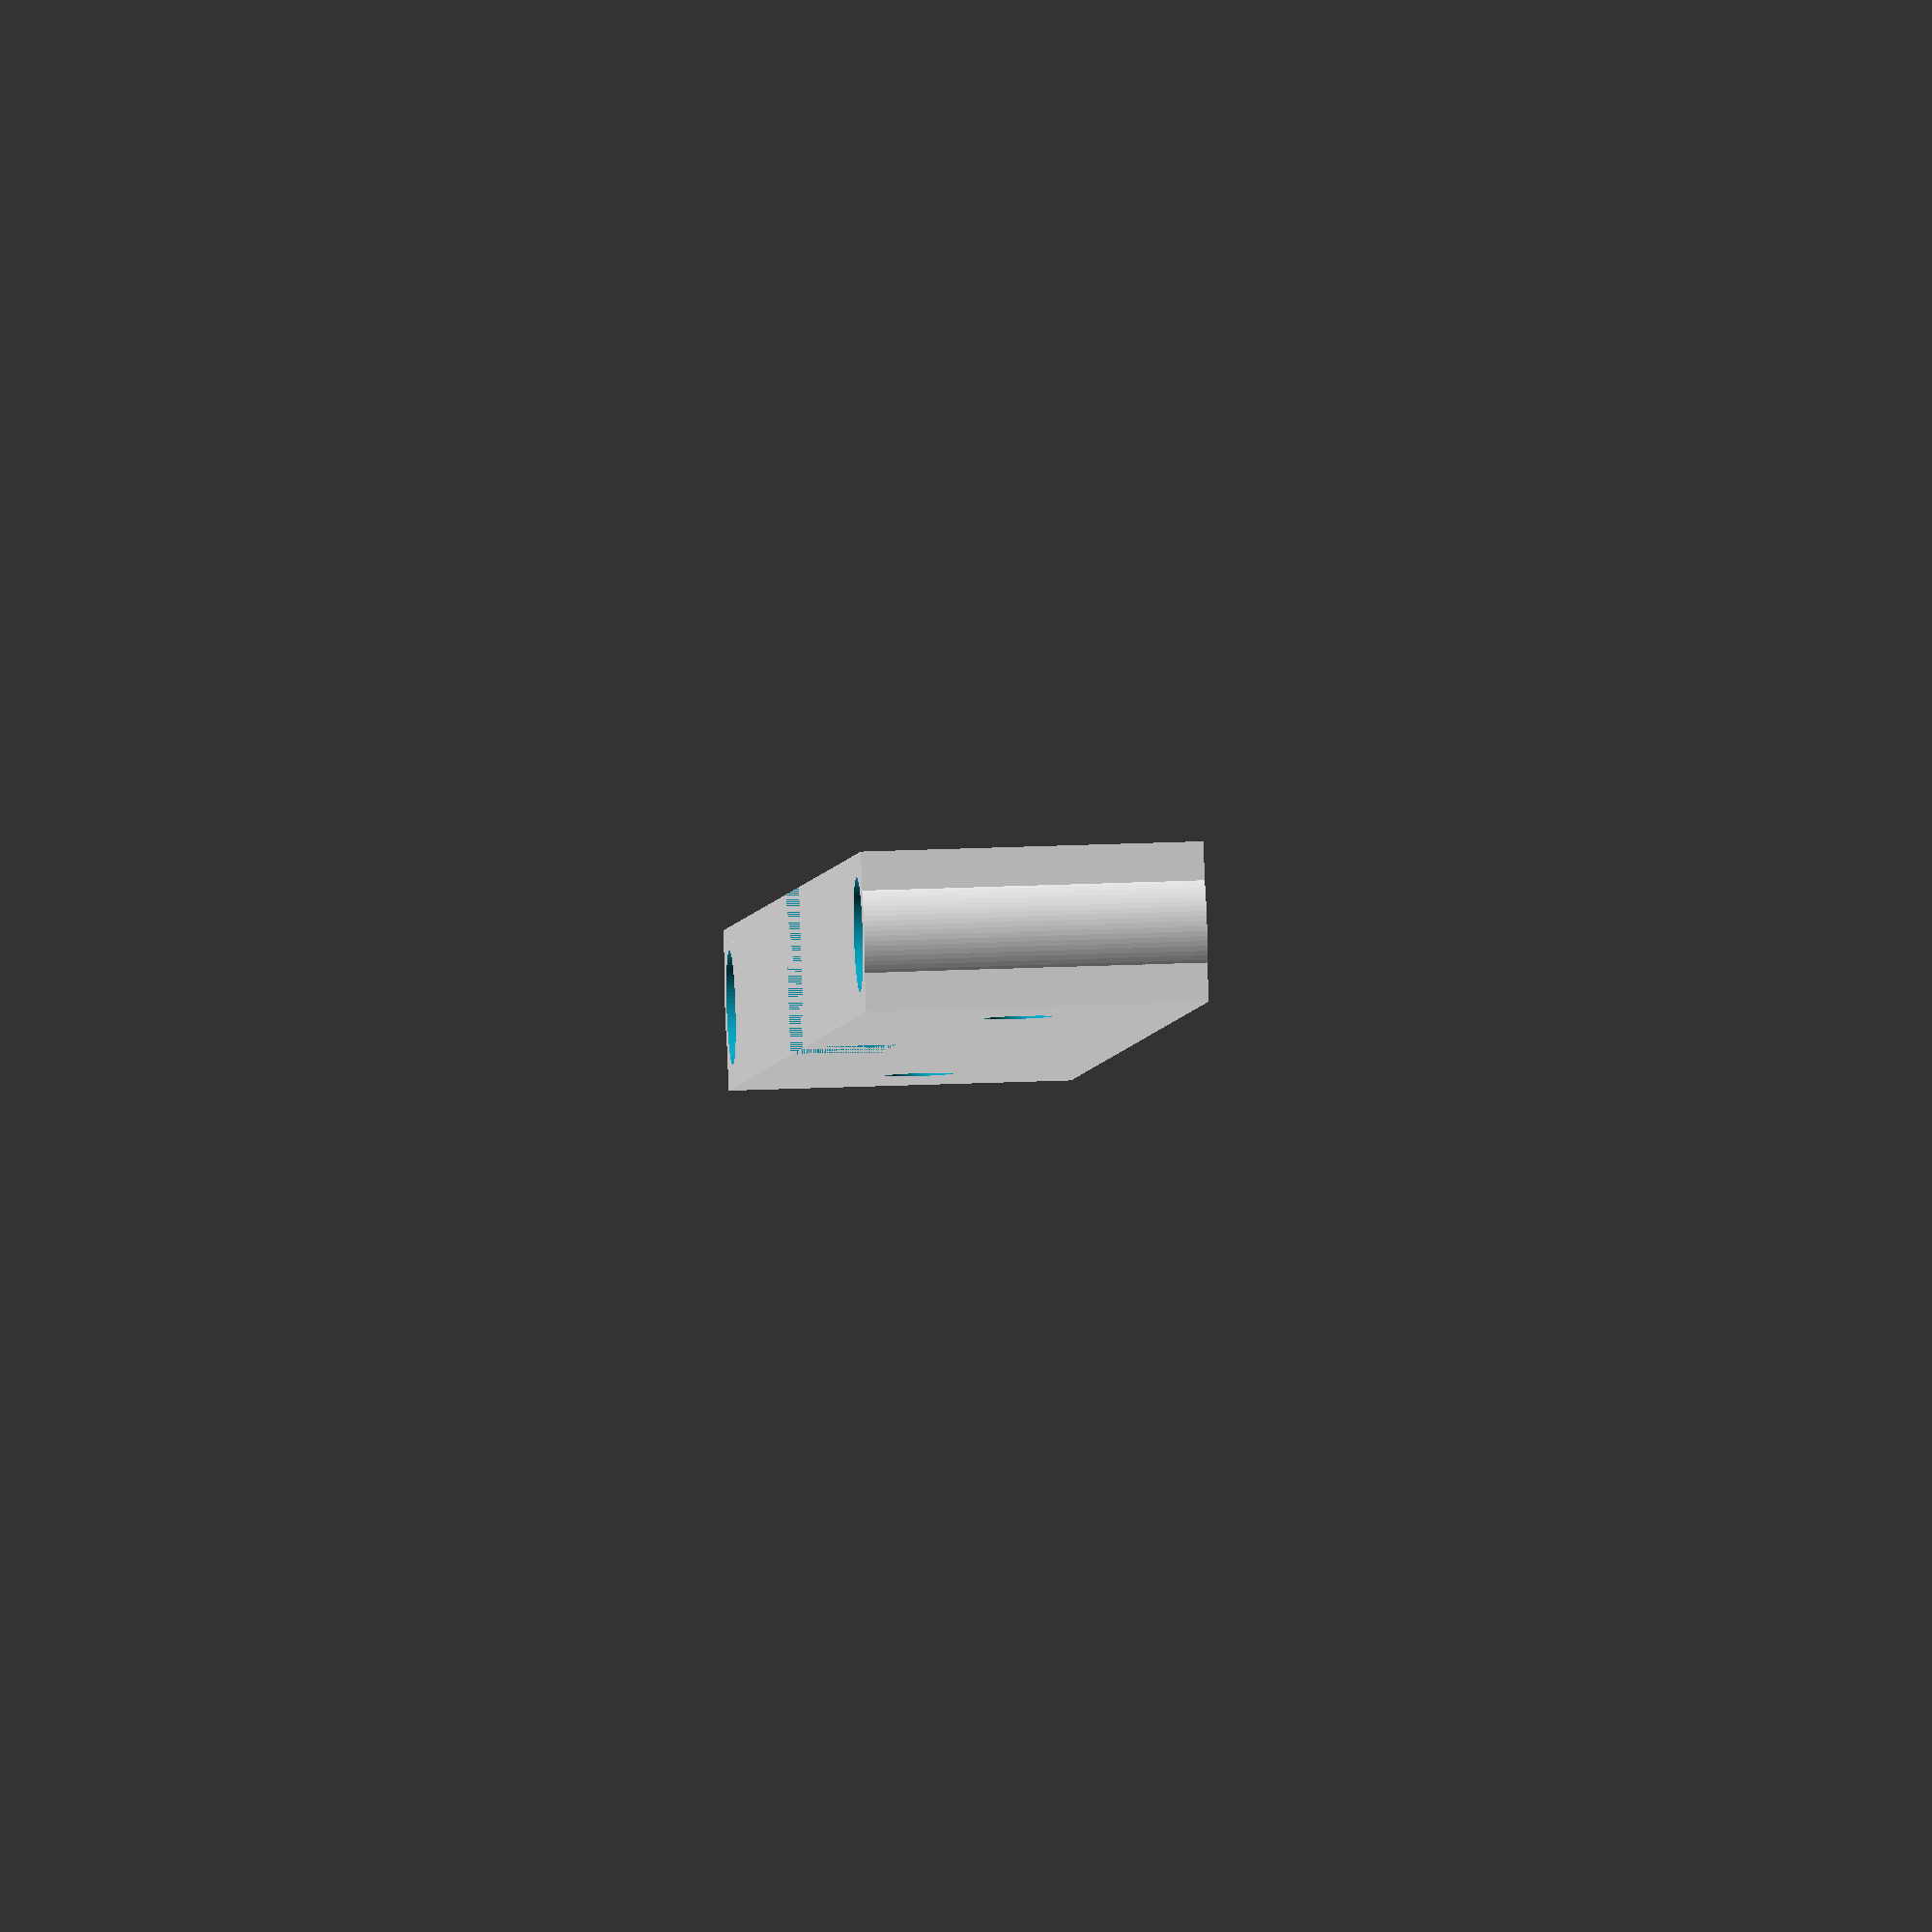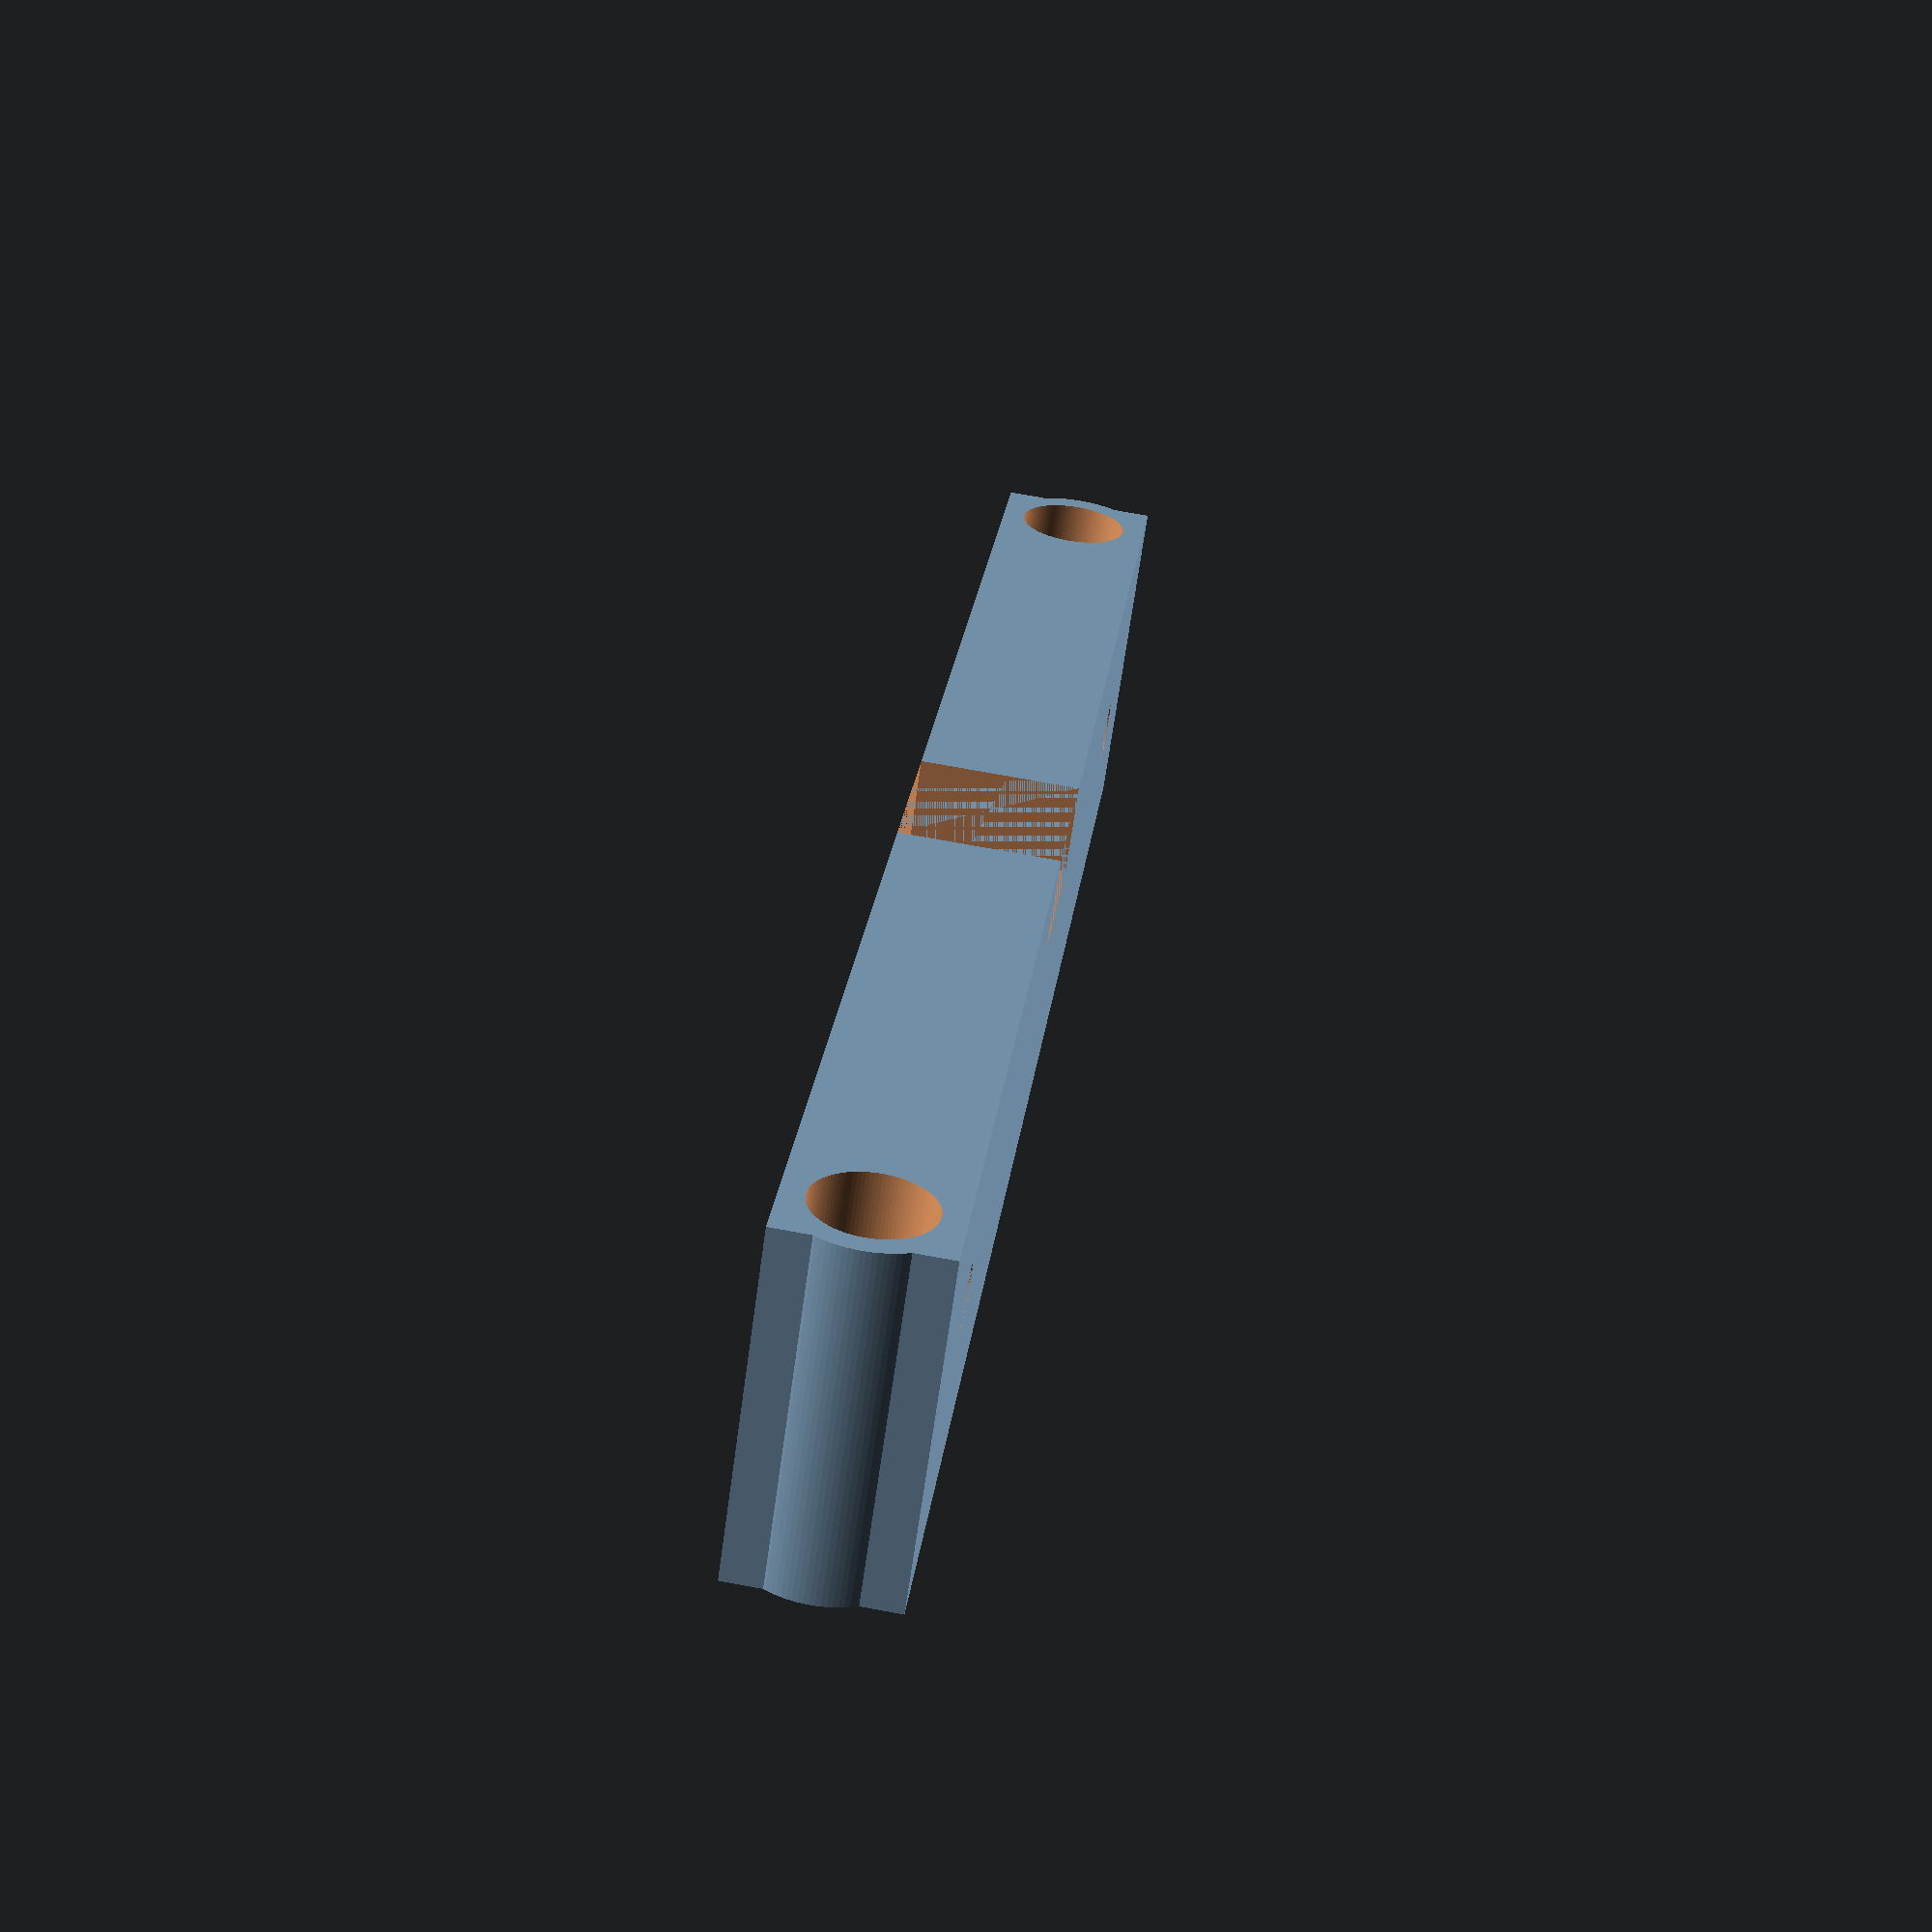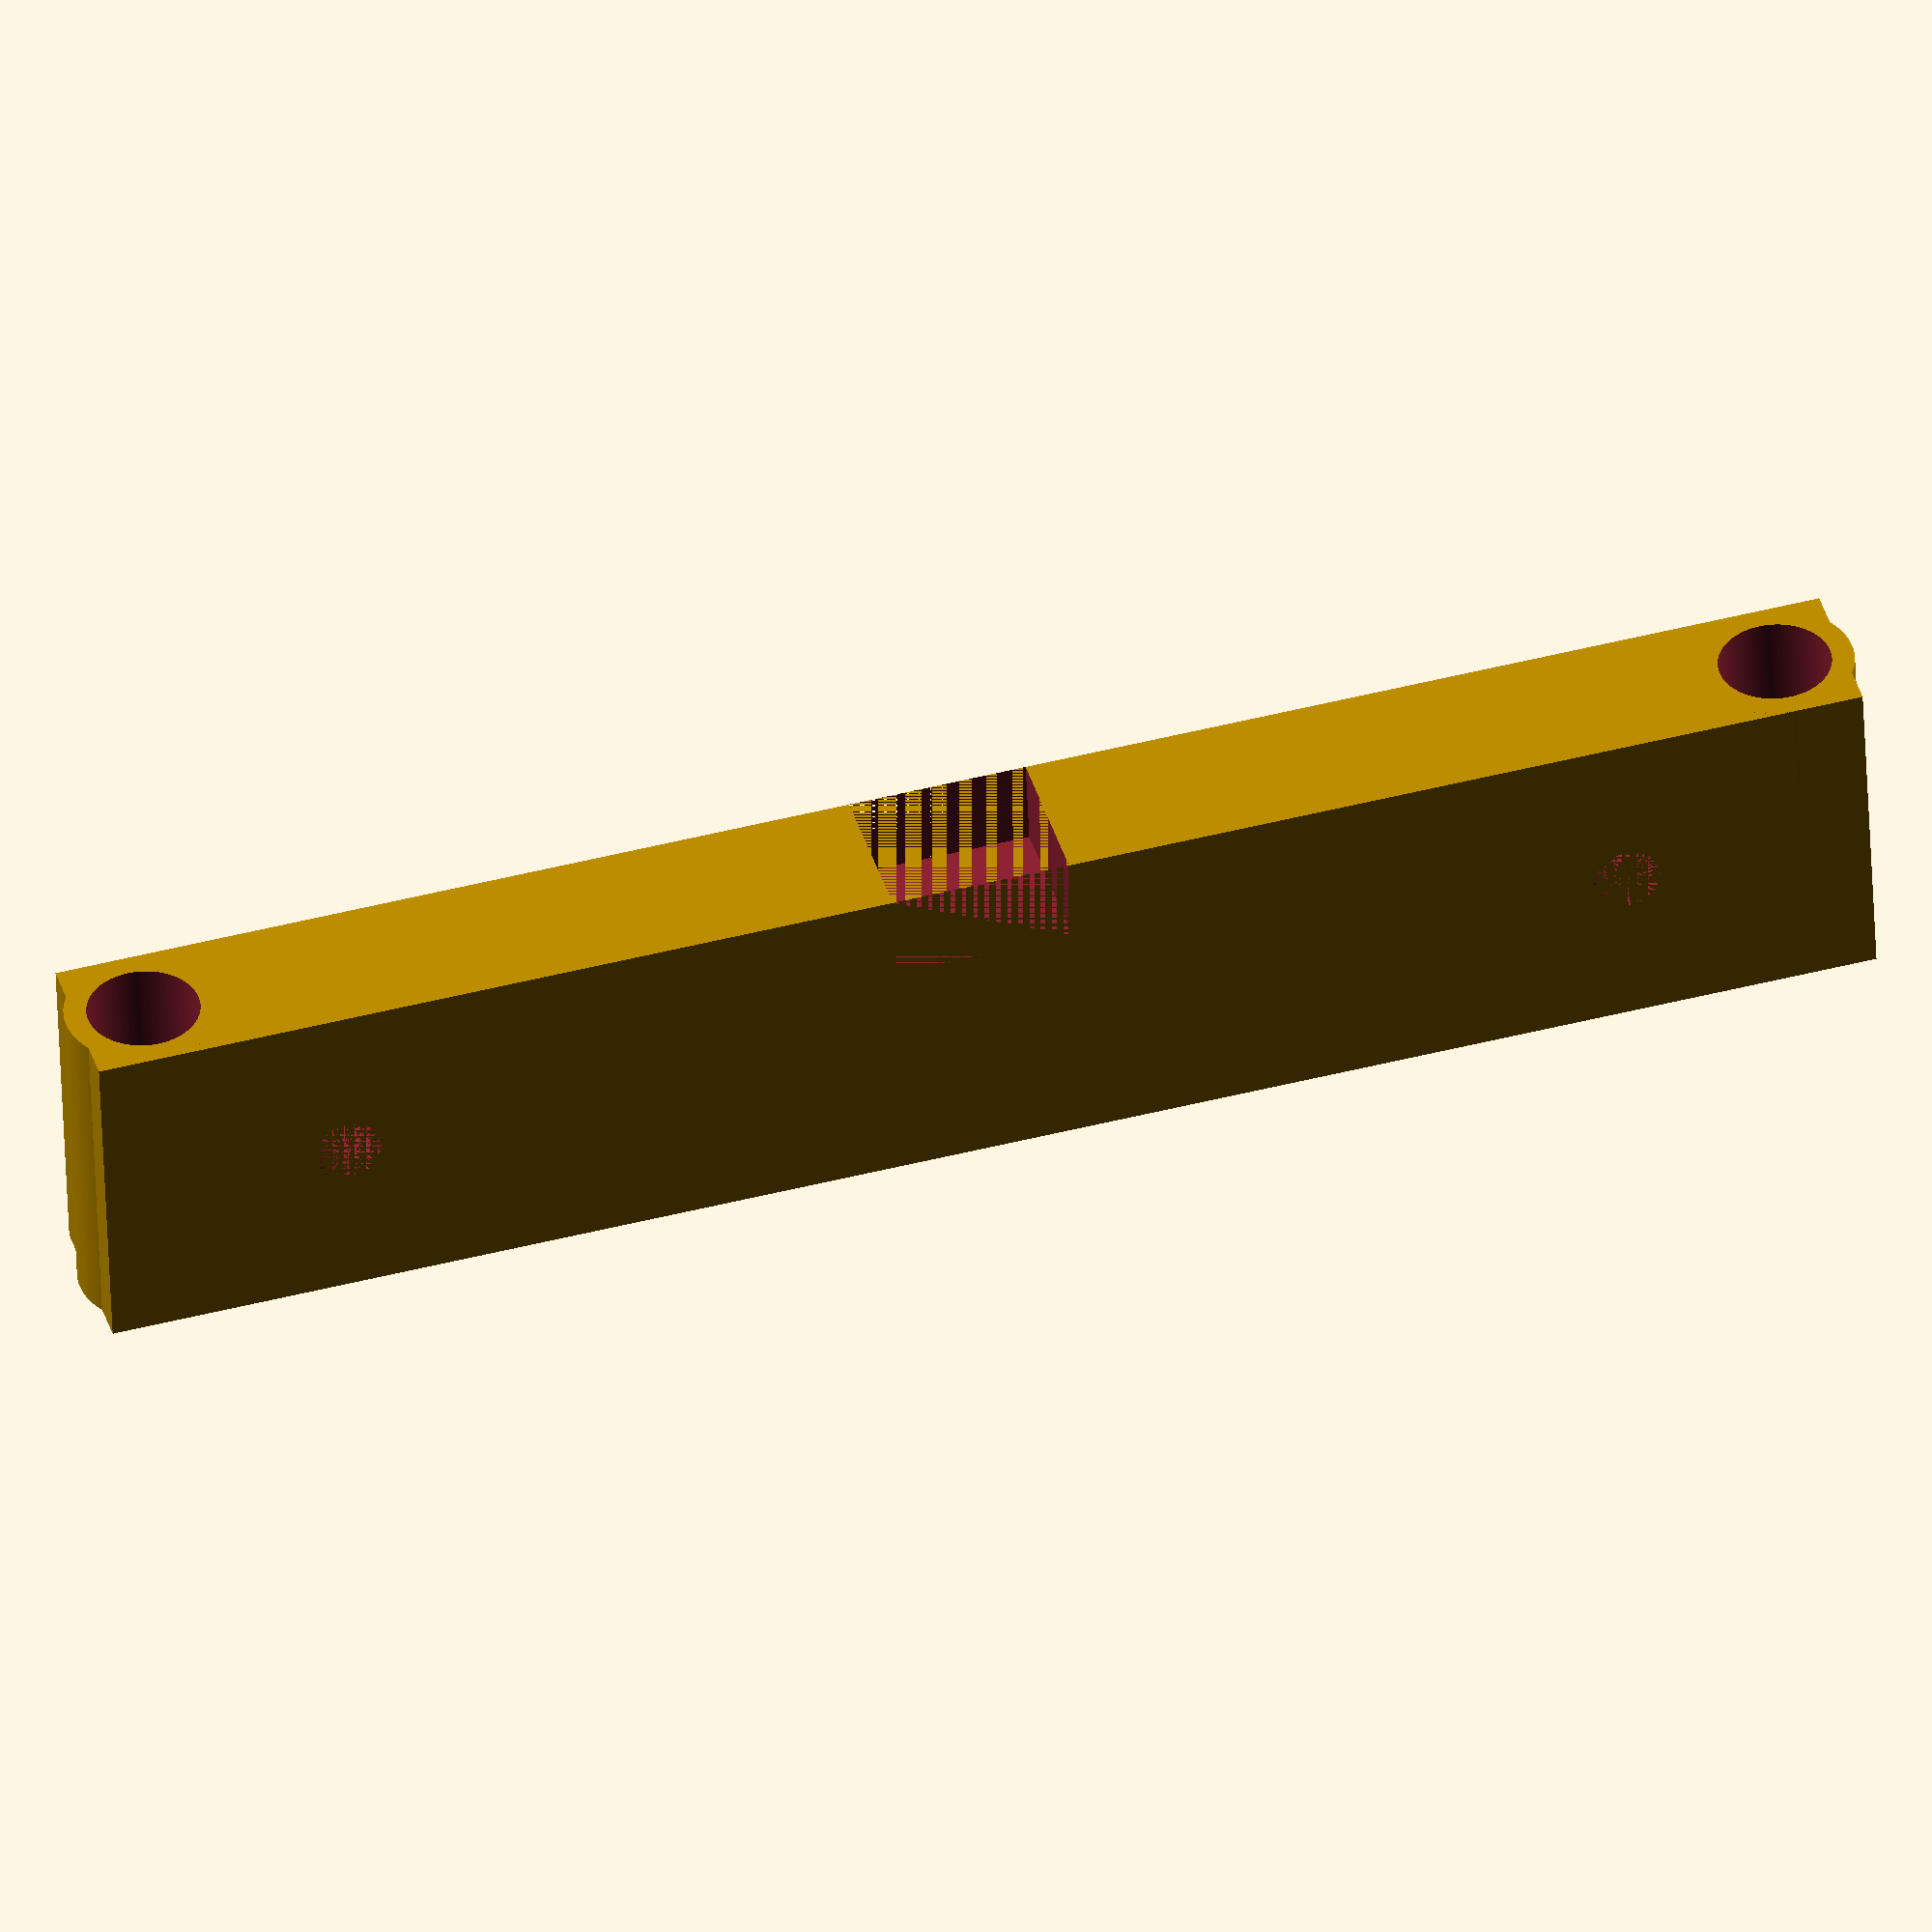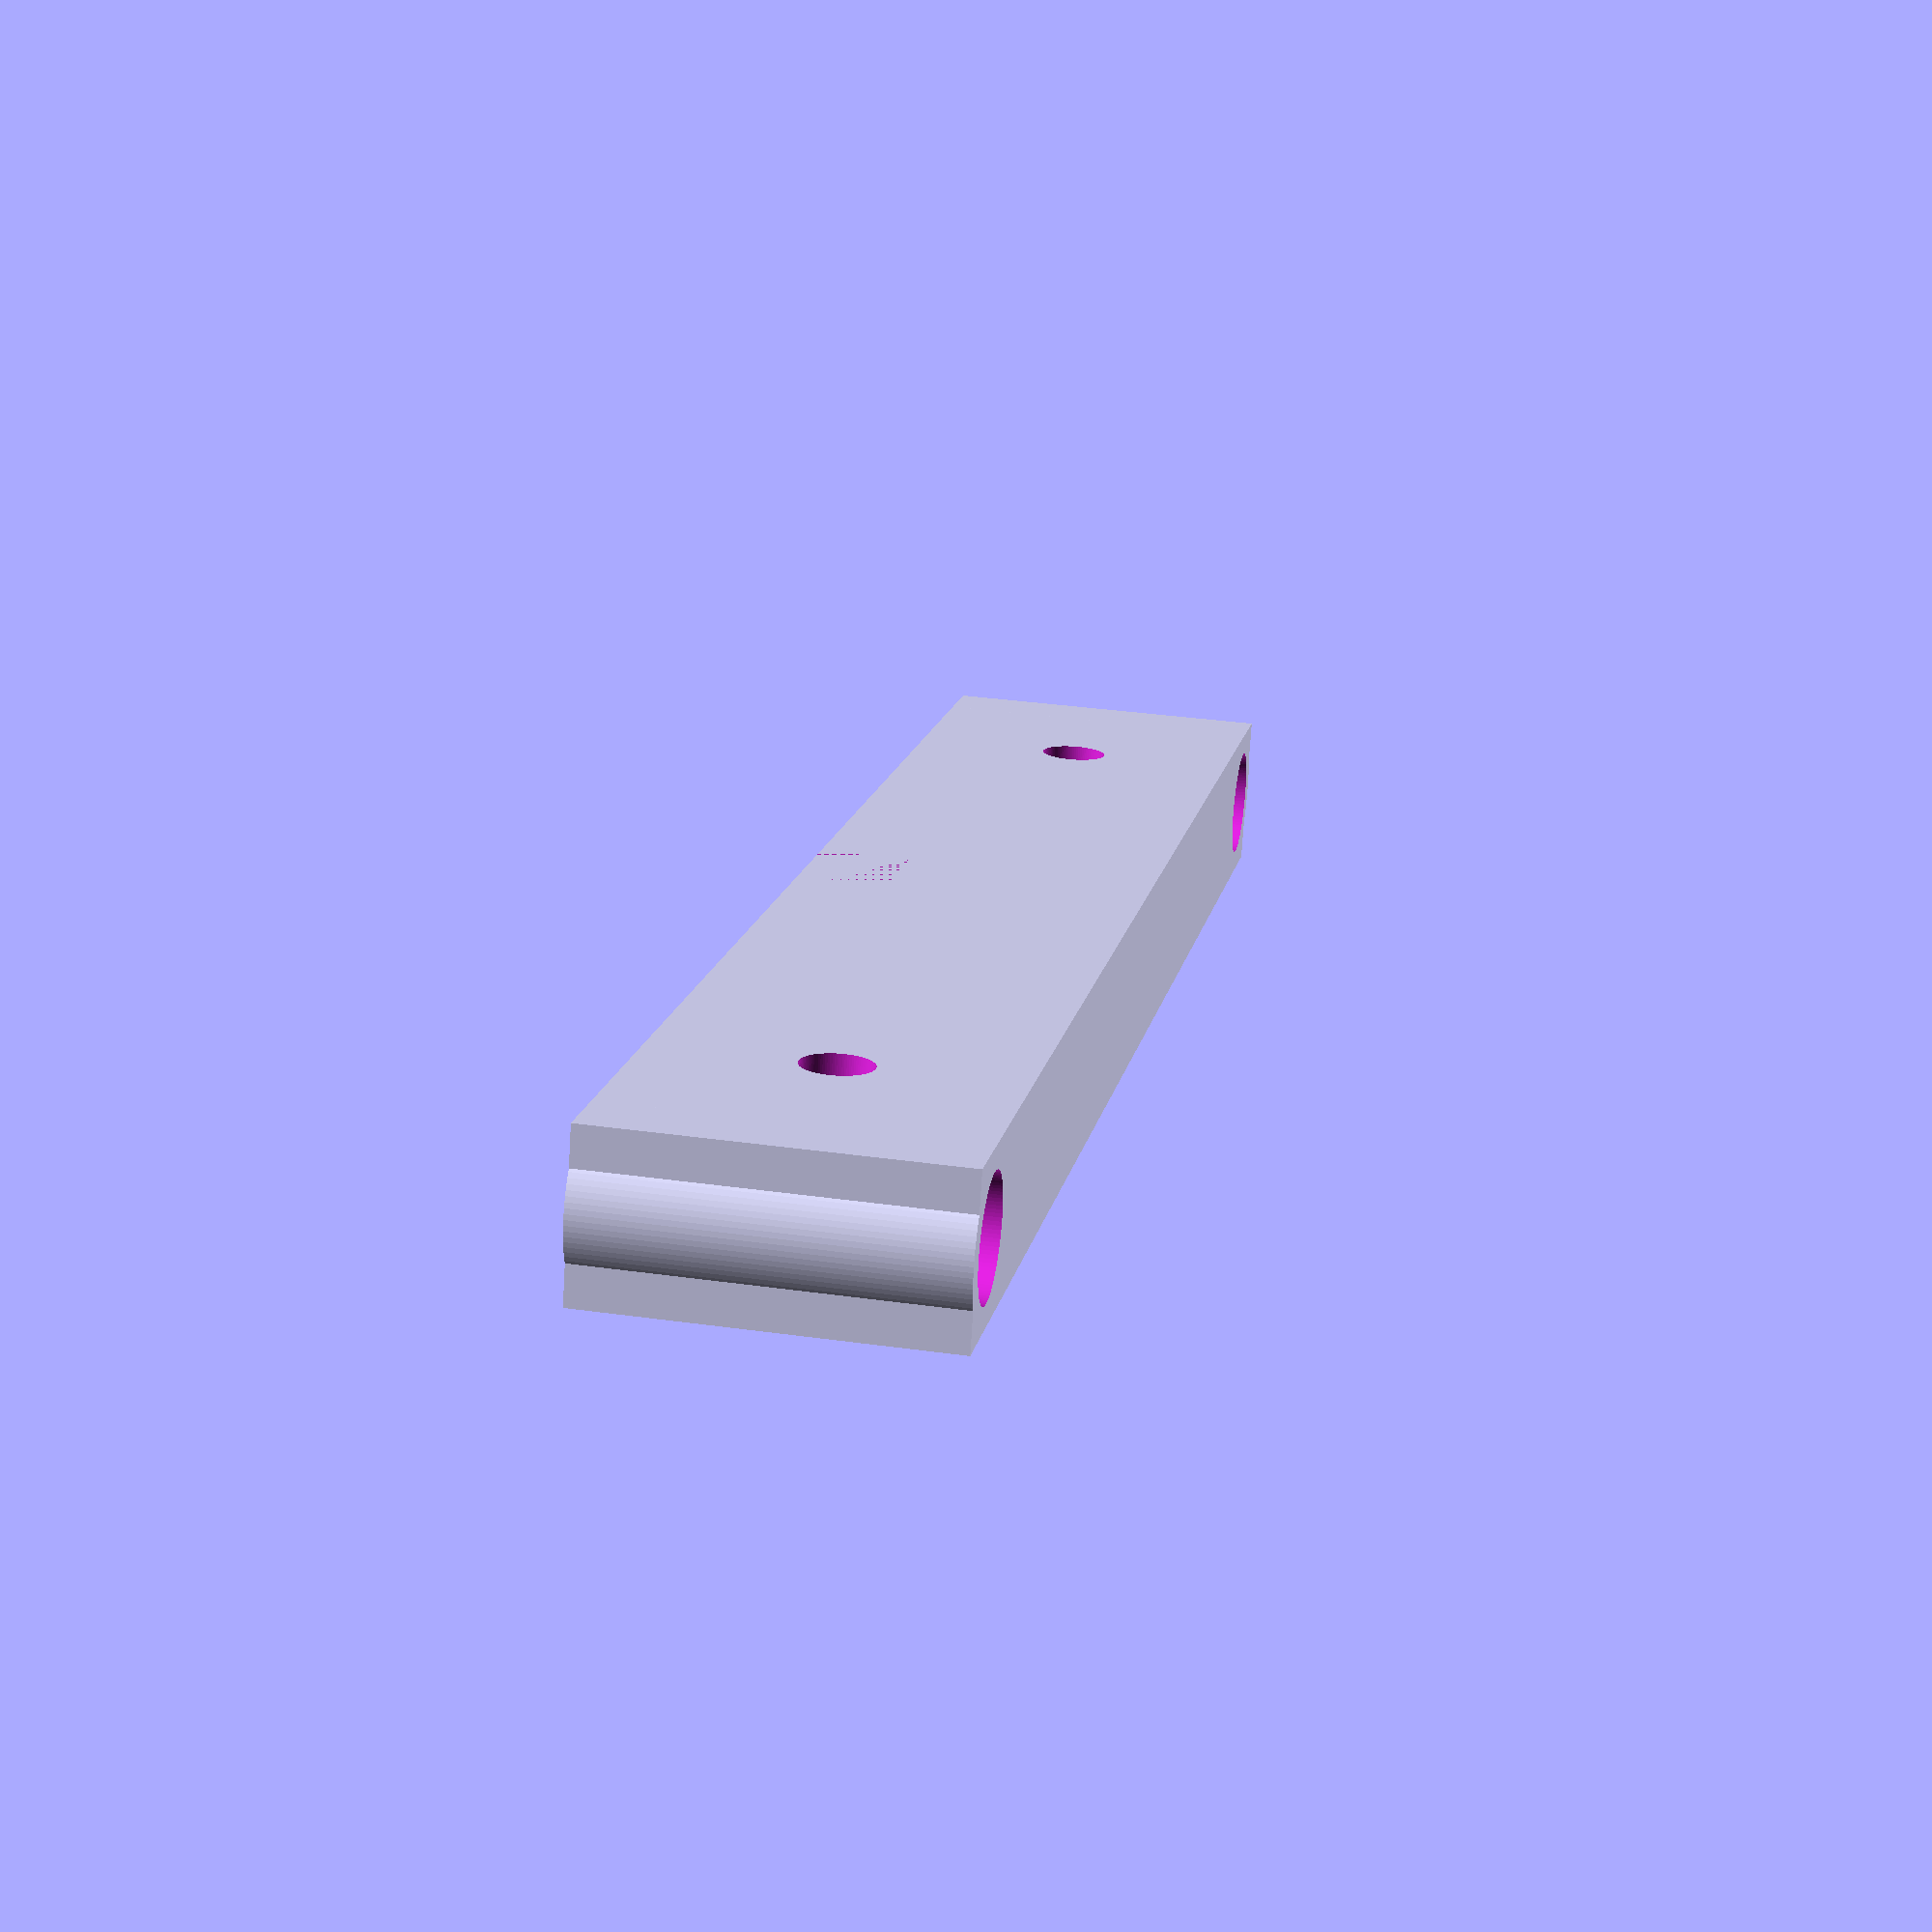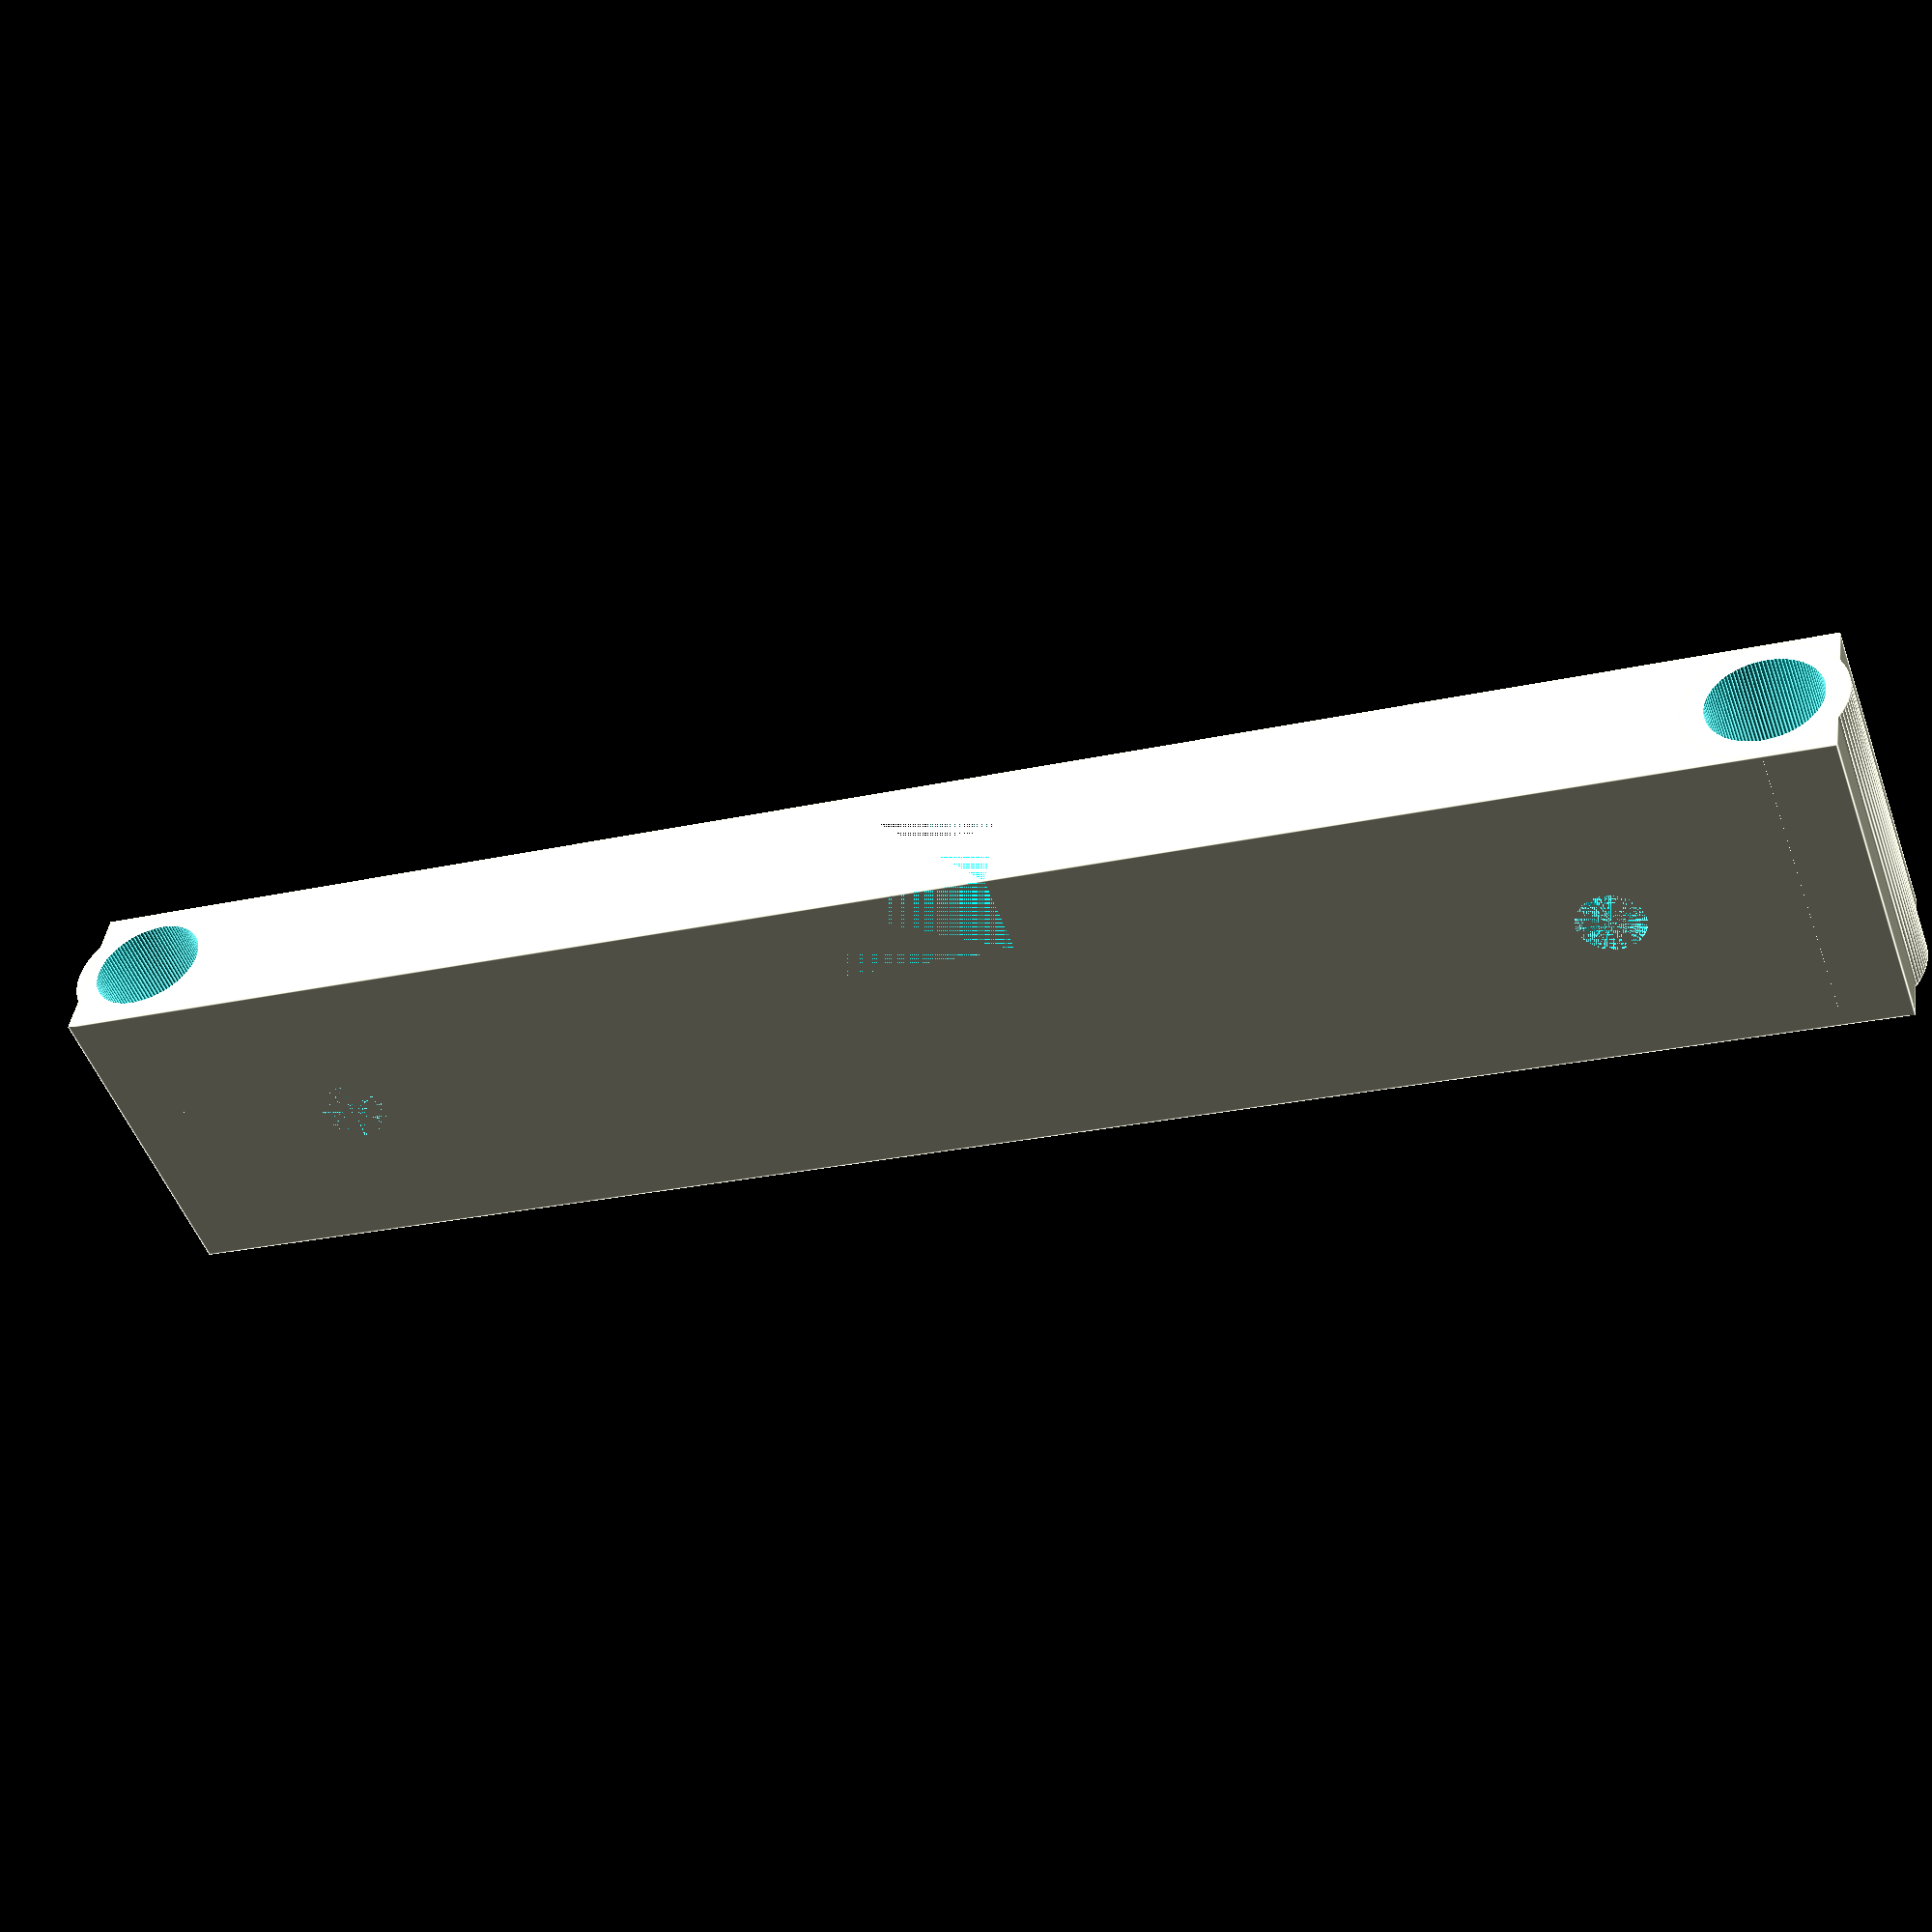
<openscad>
/****************************************************************
* title: rocket payload spacer
* author: Boris du Reau
* version: 1.0
* date: 07/02/2018
* 
* Description: print a payload spacer
* Howto use it:
* Modify the variables values so that it fits to your rocket tube 
* then just click on "compile and render" 
* Note that all units ar metrics
*****************************************************************/

/* adjust variables here */ 
/* It is recommended to print a sample to make sure that the diameter is correct */

spacerHeight = 7 ;
spacerWidth = 15 ;
spacerLenght = 80 ;
spacerHoleDiam = 5;
spacerHoleDist = 74;
spacerPlateHoleDiam = 3;
resolution = 100;

$fn=resolution; 

module berceau()
{
difference () {
cube([spacerLenght, spacerWidth, spacerHeight]);
translate ([spacerHoleDiam*2+1,spacerWidth/2,0])cylinder(h=spacerWidth, r=spacerPlateHoleDiam/2);
translate ([spacerLenght-(spacerHoleDiam*2+1),spacerWidth/2,0])cylinder(h=spacerWidth, r=spacerPlateHoleDiam/2);
translate ([(spacerLenght/2)-4,0,0])cube([8, 4, spacerHeight]);
}

}

module mybec () {
translate ([6,0,0])cylinder (h=spacerWidth, r=3.5);
rotate ([90,0,0])translate ([3,0,-3.5])berceau();
translate ([spacerLenght,0,0]) cylinder (h=spacerWidth, r=3.5);
}

//mybec ();
difference () {mybec ();
translate ([6,0,-1]) cylinder (h=spacerWidth+2, r=spacerHoleDiam/2);
translate ([spacerLenght,0,-1]) cylinder (h=spacerWidth+2, r=spacerHoleDiam/2);
}

</openscad>
<views>
elev=158.6 azim=203.8 roll=274.7 proj=o view=solid
elev=244.4 azim=83.2 roll=7.8 proj=p view=solid
elev=49.7 azim=195.7 roll=182.3 proj=o view=solid
elev=145.9 azim=19.4 roll=259.3 proj=p view=solid
elev=49.4 azim=171.0 roll=199.1 proj=p view=edges
</views>
